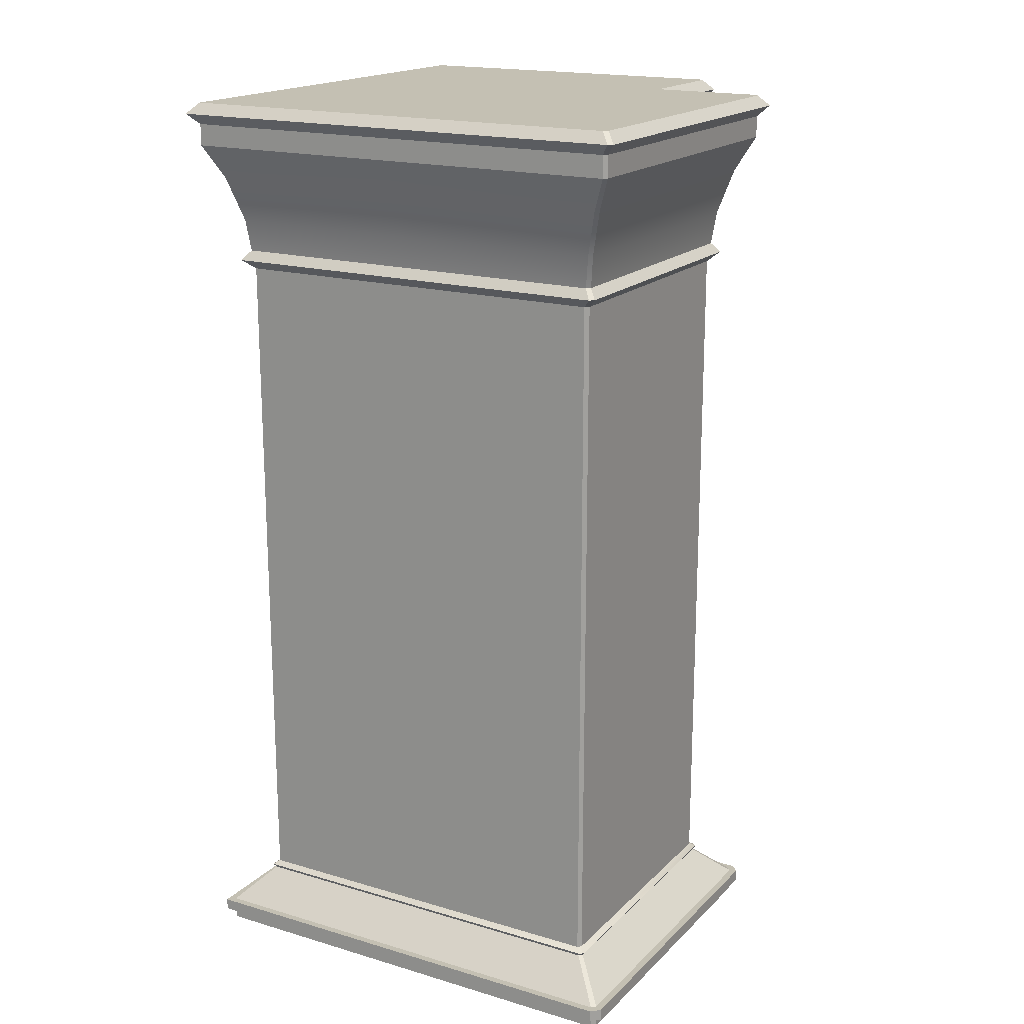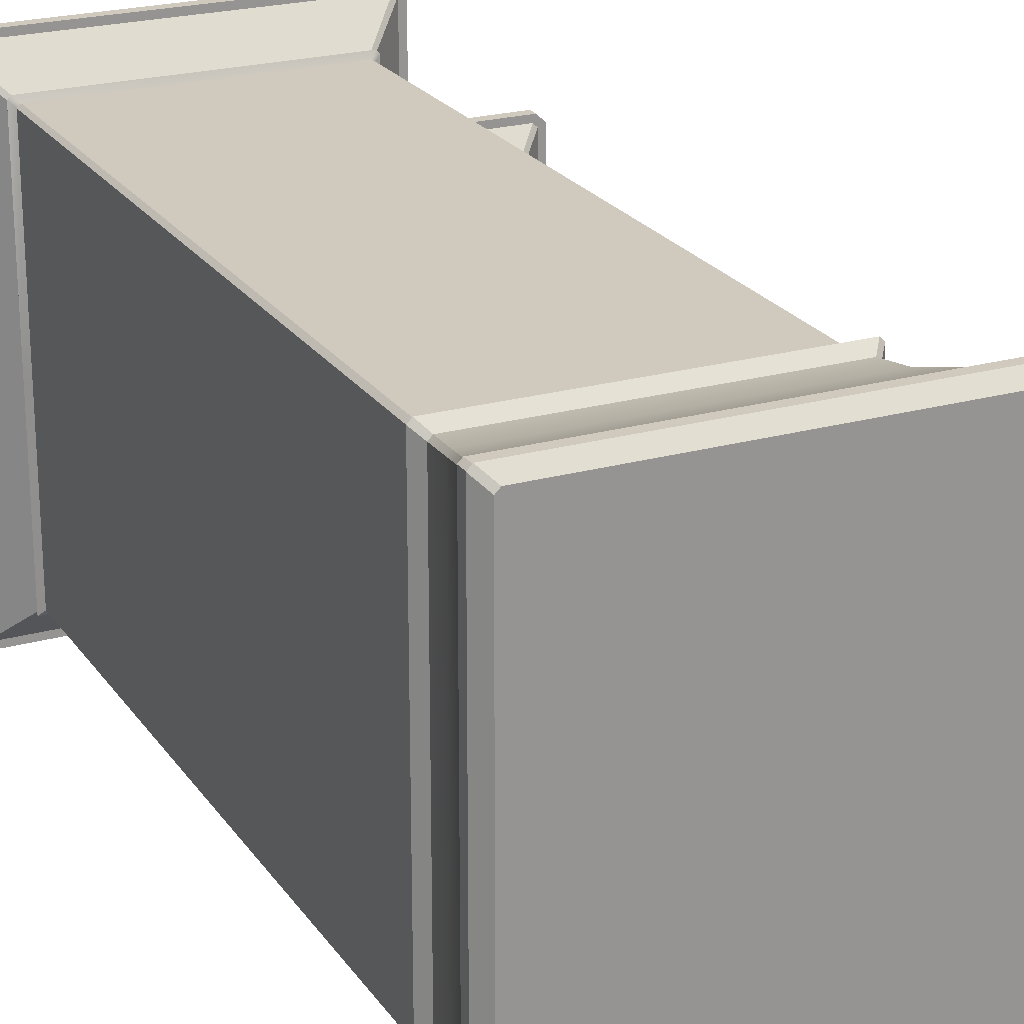
<metadata>
{"format":"obj","ext":"obj","renderer":"f3d","projection":"perspective","resolution":1024,"background":"white","views":[{"elev":18.0,"azim":-150.1,"up":"+Y"},{"elev":22.9,"azim":154.4,"up":"+Z"}]}
</metadata>
<code>
v 821.4 695.3 -243.7
v 845 695.3 -242.9
v 822.2 695.3 -313.4
v 871.2 695.3 -269.1
v 821.4 695.3 -312.6
v 829.4 660.4 -306.1
v 871.2 520.3 -306.1
v 829.3 520.3 -306.1
v 828.7 660.4 -305.4
v 828.7 520.3 -250.9
v 828.7 660.4 -251
v 828.8 664.2 -249.7
v 850.9 670.7 -248.9
v 828 670.7 -248.9
v 828.1 664.2 -250.4
v 827.3 670.7 -306.8
v 828.1 664.2 -305.9
v 822.1 691 -313.4
v 871.2 686.6 -313.4
v 822.1 686.6 -313.4
v 821.4 691 -312.7
v 821.4 686.6 -243.6
v 821.4 691 -243.7
v 829.4 660.4 -250.2
v 850.1 662.3 -248
v 827.3 662.3 -248
v 826.5 662.3 -248.9
v 828.7 660.4 -305.4
v 828.7 660.4 -251
v 850.1 662.3 -248
v 828.8 664.2 -249.7
v 827.3 662.3 -248
v 826.5 662.3 -248.9
v 828.1 664.2 -305.9
v 826.5 662.3 -307.5
v 822.1 691 -242.9
v 842.9 693.1 -240.9
v 820.1 693.1 -240.9
v 819.3 693.1 -241.7
v 821.4 691 -312.7
v 821.4 691 -243.7
v 842.9 693.1 -240.9
v 822.2 695.3 -242.9
v 820.1 693.1 -240.9
v 819.3 693.1 -241.7
v 821.4 695.3 -312.6
v 819.3 693.1 -314.6
v 825.4 679.7 -246.3
v 845 686.6 -242.9
v 822.1 686.6 -242.9
v 824.7 679.7 -247
v 821.4 686.6 -312.7
v 824.7 679.7 -309.4
v 848.3 679.7 -246.3
v 827.3 670.7 -249.6
v 825.4 679.7 -310.1
v 821.4 686.6 -312.7
v 822.1 686.6 -313.4
v 829.4 660.4 -250.2
v 828.7 520.3 -250.9
v 829.3 520.3 -250.2
v 828.7 520.3 -305.4
v 829.4 660.4 -306.1
v 829.3 520.3 -306.1
v 828 670.7 -248.9
v 828.1 664.2 -250.4
v 828.8 664.2 -249.7
v 821.4 691 -312.7
v 822.1 686.6 -313.4
v 821.4 686.6 -312.7
v 821.4 691 -243.7
v 822.1 686.6 -242.9
v 822.1 691 -242.9
v 827.3 662.3 -308.3
v 828.1 664.2 -305.9
v 828.8 664.2 -306.7
v 827.3 662.3 -248
v 828.1 664.2 -250.4
v 826.5 662.3 -248.9
v 828.7 660.4 -305.4
v 827.3 662.3 -308.3
v 829.4 660.4 -306.1
v 828.7 660.4 -251
v 827.3 662.3 -248
v 826.5 662.3 -248.9
v 820.1 693.1 -315.4
v 821.4 691 -312.7
v 819.3 693.1 -314.6
v 820.1 693.1 -240.9
v 821.4 691 -243.7
v 822.1 691 -242.9
v 821.4 695.3 -312.6
v 820.1 693.1 -315.4
v 819.3 693.1 -314.6
v 821.4 695.3 -243.7
v 820.1 693.1 -240.9
v 822.2 695.3 -242.9
v 828.1 664.2 -305.9
v 828 670.7 -307.4
v 828.8 664.2 -306.7
v 821.4 686.6 -243.6
v 825.4 679.7 -246.3
v 822.1 686.6 -242.9
v 827.3 670.7 -306.8
v 824.7 679.7 -309.4
v 827.3 670.7 -249.6
v 821.1 511.8 -243.5
v 828 518.8 -306
v 821.1 511.8 -312.8
v 822 511.8 -242.7
v 828 518.8 -250.3
v 821.1 511.8 -243.5
v 828.7 518.8 -249.6
v 844.7 511.8 -242.7
v 851.7 518.8 -249.6
v 822 511.8 -313.7
v 828 518.8 -306
v 828.7 518.8 -306.7
v 819.6 509.5 -242.9
v 819.6 511.8 -313.4
v 819.6 509.5 -313.4
v 821.4 509.5 -241.2
v 819.6 511.8 -242.9
v 819.6 509.5 -242.9
v 843.3 509.5 -241.2
v 821.4 511.8 -241.2
v 821.4 509.5 -241.2
v 819.6 509.5 -313.4
v 821.4 511.8 -315.1
v 821.4 509.5 -315.1
v 827.5 519.6 -249.8
v 828 518.8 -306
v 828 518.8 -250.3
v 828.7 518.8 -249.6
v 851.2 519.6 -249.1
v 828.2 519.6 -249.1
v 827.5 519.6 -306.5
v 828.7 518.8 -306.7
v 828 518.8 -306
v 828.2 519.6 -249.1
v 828 518.8 -250.3
v 828.7 518.8 -249.6
v 821.1 507.1 -312.8
v 821.1 509.5 -243.5
v 821.1 509.5 -312.8
v 821.1 507.1 -243.5
v 822 509.5 -242.7
v 821.1 509.5 -243.5
v 871.2 507.1 -313.7
v 822 509.5 -313.7
v 871.2 509.5 -313.7
v 822 507.1 -313.7
v 821.1 509.5 -312.8
v 822 509.5 -313.7
v 827.5 519.6 -249.8
v 828.7 520.3 -305.4
v 827.5 519.6 -306.5
v 851.2 519.6 -249.1
v 829.3 520.3 -250.2
v 828.2 519.6 -249.1
v 829.3 520.3 -306.1
v 828.2 519.6 -307.2
v 819.6 511.8 -242.9
v 821.1 511.8 -312.8
v 819.6 511.8 -313.4
v 821.4 511.8 -241.2
v 821.1 511.8 -243.5
v 822 511.8 -242.7
v 843.3 511.8 -241.2
v 844.7 511.8 -242.7
v 822 511.8 -313.7
v 821.4 511.8 -315.1
v 819.6 509.5 -313.4
v 821.1 509.5 -243.5
v 819.6 509.5 -242.9
v 822 509.5 -313.7
v 821.1 509.5 -312.8
v 822 509.5 -313.7
v 871.2 509.5 -315.1
v 871.2 509.5 -313.7
v 821.4 509.5 -241.2
v 822 509.5 -242.7
v 871.2 670.7 -307.4
v 828.8 664.2 -306.7
v 828 670.7 -307.4
v 871.2 662.3 -308.3
v 829.4 660.4 -306.1
v 827.3 662.3 -308.3
v 871.2 662.3 -308.3
v 828.8 664.2 -306.7
v 871.2 664.2 -306.7
v 871.2 693.1 -315.4
v 822.1 691 -313.4
v 820.1 693.1 -315.4
v 871.2 693.1 -315.4
v 822.2 695.3 -313.4
v 871.2 695.3 -313.4
v 871.2 686.6 -313.4
v 825.4 679.7 -310.1
v 822.1 686.6 -313.4
v 871.2 679.7 -310.1
v 871.2 511.8 -313.7
v 828.7 518.8 -306.7
v 871.2 518.8 -306.7
v 821.4 509.5 -315.1
v 871.2 511.8 -315.1
v 871.2 509.5 -315.1
v 871.2 519.6 -307.2
v 828.7 518.8 -306.7
v 828.2 519.6 -307.2
v 871.2 519.6 -307.2
v 871.2 520.3 -306.1
v 871.2 511.8 -315.1
v 822 511.8 -313.7
v 871.2 511.8 -313.7
v 908.7 664.2 -306.7
v 871.2 664.2 -306.7
v 908.2 660.4 -306.1
v 871.2 660.4 -306.1
v 908.7 664.2 -306.7
v 915.5 691 -313.4
v 871.2 691 -313.4
v 915.5 695.3 -313.4
v 912.1 679.7 -310.1
v 909.5 670.7 -307.4
v 908.8 518.8 -306.7
v 917.2 509.5 -315.1
v 917.2 511.8 -315.1
v 908.8 518.8 -306.7
v 871.2 518.8 -306.7
v 908.2 520.3 -306.1
v 915.7 511.8 -313.7
v 829.4 660.4 -250.2
v 852.3 520.3 -250.2
v 852.3 660.4 -250.2
v 822.1 691 -242.9
v 845 686.6 -242.9
v 845 691 -242.9
v 822 509.5 -242.7
v 844.7 507.1 -242.7
v 844.7 509.5 -242.7
v 843.3 509.5 -241.2
v 844.7 509.5 -242.7
v 915.5 695.3 -313.4
v 871.2 695.3 -313.4
v 908.2 660.4 -306.1
v 908.2 520.3 -306.1
v 915.5 691 -313.4
v 915.5 686.6 -313.4
v 915.7 509.5 -313.7
v 915.7 507.1 -313.7
v 915.7 509.5 -313.7
v 917.2 509.5 -315.1
v 915.5 695.3 -220.1
v 845.8 695.3 -219.3
v 914.6 695.3 -219.3
v 908.2 520.3 -269.1
v 908.2 660.4 -227.3
v 908.2 520.3 -227.3
v 907.4 660.4 -226.6
v 853 520.3 -226.6
v 907.5 520.3 -226.6
v 851.7 664.2 -226.8
v 850.9 670.7 -248.9
v 851.7 664.2 -249.7
v 908.8 670.7 -225.3
v 852.4 664.2 -226
v 908 664.2 -226
v 915.5 686.6 -269.1
v 915.5 691 -220
v 915.5 686.6 -220
v 914.7 691 -219.3
v 845.7 686.6 -219.3
v 914.8 686.6 -219.3
v 852.3 660.4 -227.3
v 850.1 662.3 -248
v 852.3 660.4 -250.2
v 909.5 662.3 -224.4
v 853 660.4 -226.6
v 907.4 660.4 -226.6
v 851.7 664.2 -226.8
v 850.1 662.3 -248
v 850.1 662.3 -225.2
v 852.4 664.2 -226
v 909.5 662.3 -224.4
v 908 664.2 -226
v 845 691 -220
v 842.9 693.1 -240.9
v 845 691 -242.9
v 843.8 693.1 -217.3
v 914.7 691 -219.3
v 916.7 693.1 -217.3
v 845 695.3 -220.1
v 842.9 693.1 -240.9
v 842.9 693.1 -218.1
v 914.6 695.3 -219.3
v 843.8 693.1 -217.3
v 916.7 693.1 -217.3
v 848.3 679.7 -223.3
v 845 686.6 -242.9
v 848.3 679.7 -246.3
v 845.7 686.6 -219.3
v 911.4 679.7 -222.6
v 914.8 686.6 -219.3
v 850.9 670.7 -225.9
v 849 679.7 -222.6
v 914.8 686.6 -219.3
v 912.1 679.7 -223.3
v 915.5 686.6 -220
v 853 520.3 -226.6
v 852.3 660.4 -227.3
v 852.3 520.3 -227.3
v 907.5 520.3 -226.6
v 908.2 660.4 -227.3
v 907.4 660.4 -226.6
v 851.6 670.7 -225.3
v 851.7 664.2 -226.8
v 852.4 664.2 -226
v 915.5 691 -220
v 914.8 686.6 -219.3
v 915.5 686.6 -220
v 845.7 691 -219.3
v 845 686.6 -220
v 845.7 686.6 -219.3
v 908 664.2 -226
v 910.4 662.3 -225.2
v 908.7 664.2 -226.8
v 850.1 662.3 -225.2
v 852.4 664.2 -226
v 851.7 664.2 -226.8
v 907.4 660.4 -226.6
v 910.4 662.3 -225.2
v 909.5 662.3 -224.4
v 850.1 662.3 -225.2
v 853 660.4 -226.6
v 850.9 662.3 -224.4
v 915.5 691 -220
v 916.7 693.1 -217.3
v 914.7 691 -219.3
v 843.8 693.1 -217.3
v 845 691 -220
v 845.7 691 -219.3
v 917.5 693.1 -218.1
v 914.6 695.3 -219.3
v 916.7 693.1 -217.3
v 843.8 693.1 -217.3
v 845 695.3 -220.1
v 842.9 693.1 -218.1
v 908 664.2 -226
v 909.5 670.7 -225.9
v 908.8 670.7 -225.3
v 849 679.7 -222.6
v 845 686.6 -220
v 848.3 679.7 -223.3
v 850.9 670.7 -225.9
v 845.6 511.8 -219
v 908.1 518.8 -226
v 852.4 518.8 -226
v 844.7 511.8 -219.9
v 852.4 518.8 -226
v 851.7 518.8 -226.7
v 851.7 518.8 -226.7
v 844.7 511.8 -242.7
v 844.7 511.8 -219.9
v 908.1 518.8 -226
v 915.7 511.8 -219.9
v 908.8 518.8 -226.7
v 845 509.5 -217.6
v 915.5 511.8 -217.6
v 845 511.8 -217.6
v 843.3 509.5 -219.3
v 845 511.8 -217.6
v 843.3 511.8 -219.3
v 843.3 509.5 -241.2
v 843.3 511.8 -219.3
v 843.3 511.8 -241.2
v 915.5 509.5 -217.6
v 917.2 511.8 -219.3
v 915.5 511.8 -217.6
v 851.9 519.6 -225.5
v 908.1 518.8 -226
v 908.6 519.6 -225.5
v 851.7 518.8 -226.7
v 851.2 519.6 -249.1
v 851.7 518.8 -249.6
v 909.3 519.6 -226.2
v 908.1 518.8 -226
v 908.8 518.8 -226.7
v 851.9 519.6 -225.5
v 851.7 518.8 -226.7
v 852.4 518.8 -226
v 914.9 507.1 -219
v 845.6 509.5 -219
v 845.6 507.1 -219
v 845.6 507.1 -219
v 844.7 509.5 -219.9
v 844.7 507.1 -219.9
v 915.7 507.1 -269.1
v 915.7 509.5 -219.9
v 915.7 507.1 -219.9
v 915.7 507.1 -219.9
v 914.9 509.5 -219
v 914.9 507.1 -219
v 853 520.3 -226.6
v 908.6 519.6 -225.5
v 907.5 520.3 -226.6
v 852.3 520.3 -227.3
v 851.2 519.6 -249.1
v 851.2 519.6 -226.2
v 909.3 519.6 -226.2
v 908.2 520.3 -227.3
v 851.9 519.6 -225.5
v 845.6 511.8 -219
v 915.5 511.8 -217.6
v 914.9 511.8 -219
v 843.3 511.8 -219.3
v 844.7 511.8 -219.9
v 917.2 511.8 -219.3
v 915.7 511.8 -219.9
v 914.9 509.5 -219
v 845 509.5 -217.6
v 845.6 509.5 -219
v 917.2 509.5 -219.3
v 915.7 509.5 -219.9
v 915.7 509.5 -219.9
v 917.2 509.5 -269.1
v 917.2 509.5 -219.3
v 843.3 509.5 -219.3
v 844.7 509.5 -219.9
v 909.5 670.7 -269.1
v 908.7 664.2 -226.8
v 908.7 664.2 -269.1
v 910.4 662.3 -269.1
v 908.2 660.4 -227.3
v 908.2 660.4 -269.1
v 908.7 664.2 -226.8
v 910.4 662.3 -269.1
v 908.7 664.2 -269.1
v 917.5 693.1 -269.1
v 915.5 691 -220
v 915.5 691 -269.1
v 915.5 695.3 -220.1
v 917.5 693.1 -269.1
v 915.5 695.3 -269.1
v 915.5 686.6 -269.1
v 912.1 679.7 -223.3
v 912.1 679.7 -269.1
v 909.5 670.7 -225.9
v 908.8 518.8 -226.7
v 915.7 511.8 -269.1
v 908.8 518.8 -269.1
v 917.2 509.5 -219.3
v 917.2 511.8 -269.1
v 917.2 511.8 -219.3
v 909.3 519.6 -269.1
v 908.8 518.8 -226.7
v 908.8 518.8 -269.1
v 909.3 519.6 -269.1
v 908.2 520.3 -269.1
v 915.7 511.8 -219.9
v 917.2 511.8 -269.1
v 915.7 511.8 -269.1
v 908.7 664.2 -306.7
v 909.5 670.7 -307.4
v 908.2 660.4 -306.1
v 910.4 662.3 -308.3
v 908.7 664.2 -306.7
v 915.5 691 -313.4
v 917.5 693.1 -315.4
v 915.5 695.3 -313.4
v 912.1 679.7 -310.1
v 915.5 686.6 -313.4
v 908.8 518.8 -306.7
v 917.2 509.5 -315.1
v 917.2 509.5 -269.1
v 908.8 518.8 -306.7
v 909.3 519.6 -307.2
v 908.2 520.3 -306.1
v 852.3 660.4 -227.3
v 852.3 520.3 -250.2
v 852.3 520.3 -227.3
v 845 691 -220
v 845 686.6 -242.9
v 845 686.6 -220
v 844.7 509.5 -219.9
v 844.7 507.1 -242.7
v 844.7 507.1 -219.9
v 915.5 695.3 -269.1
v 908.2 660.4 -306.1
v 908.2 660.4 -269.1
v 915.5 691 -313.4
v 915.5 691 -269.1
v 915.7 509.5 -269.1
v 915.7 507.1 -313.7
v 915.7 509.5 -313.7
v 822.2 695.3 -242.9
v 871.2 660.4 -306.1
v 828.7 520.3 -305.4
v 851.7 664.2 -249.7
v 871.2 691 -313.4
v 821.4 686.6 -312.7
v 852.3 660.4 -250.2
v 826.5 662.3 -307.5
v 851.7 664.2 -249.7
v 828.1 664.2 -250.4
v 845 691 -242.9
v 819.3 693.1 -314.6
v 845 695.3 -242.9
v 821.4 695.3 -243.7
v 821.4 686.6 -243.6
v 828.7 660.4 -251
v 828.7 660.4 -305.4
v 822.1 691 -313.4
v 821.4 686.6 -243.6
v 826.5 662.3 -307.5
v 828.8 664.2 -249.7
v 826.5 662.3 -307.5
v 829.4 660.4 -250.2
v 822.1 691 -313.4
v 819.3 693.1 -241.7
v 822.2 695.3 -313.4
v 819.3 693.1 -241.7
v 824.7 679.7 -247
v 828 518.8 -250.3
v 828.7 518.8 -249.6
v 822 511.8 -242.7
v 821.1 511.8 -312.8
v 819.6 511.8 -242.9
v 821.4 511.8 -241.2
v 843.3 511.8 -241.2
v 819.6 511.8 -313.4
v 827.5 519.6 -306.5
v 851.7 518.8 -249.6
v 828.2 519.6 -307.2
v 827.5 519.6 -249.8
v 821.1 507.1 -243.5
v 822 507.1 -242.7
v 822 507.1 -313.7
v 821.1 507.1 -312.8
v 828.7 520.3 -250.9
v 852.3 520.3 -250.2
v 821.4 509.5 -315.1
v 821.4 509.5 -315.1
v 827.3 662.3 -308.3
v 820.1 693.1 -315.4
v 822 511.8 -313.7
v 821.4 511.8 -315.1
v 821.4 511.8 -315.1
v 910.4 662.3 -308.3
v 910.4 662.3 -308.3
v 917.5 693.1 -315.4
v 917.5 693.1 -315.4
v 915.5 686.6 -313.4
v 915.7 511.8 -313.7
v 909.3 519.6 -307.2
v 909.3 519.6 -307.2
v 917.2 511.8 -315.1
v 829.3 520.3 -250.2
v 822.1 686.6 -242.9
v 822 507.1 -242.7
v 845 695.3 -220.1
v 853 660.4 -226.6
v 851.6 670.7 -225.3
v 845.7 691 -219.3
v 850.1 662.3 -225.2
v 850.9 662.3 -224.4
v 851.7 664.2 -249.7
v 850.9 662.3 -224.4
v 842.9 693.1 -218.1
v 845.7 691 -219.3
v 845 695.3 -242.9
v 845.8 695.3 -219.3
v 845 686.6 -220
v 911.4 679.7 -222.6
v 853 660.4 -226.6
v 908.2 520.3 -227.3
v 914.7 691 -219.3
v 845 691 -220
v 909.5 662.3 -224.4
v 850.9 662.3 -224.4
v 908.2 660.4 -227.3
v 852.3 660.4 -227.3
v 917.5 693.1 -218.1
v 842.9 693.1 -218.1
v 915.5 695.3 -220.1
v 845.8 695.3 -219.3
v 908.7 664.2 -226.8
v 845.7 686.6 -219.3
v 914.9 511.8 -219
v 845.6 511.8 -219
v 851.7 518.8 -249.6
v 914.9 511.8 -219
v 915.5 509.5 -217.6
v 845 509.5 -217.6
v 843.3 509.5 -219.3
v 917.2 509.5 -219.3
v 852.4 518.8 -226
v 851.2 519.6 -226.2
v 908.6 519.6 -225.5
v 851.2 519.6 -226.2
v 914.9 509.5 -219
v 845.6 509.5 -219
v 915.7 509.5 -219.9
v 852.3 520.3 -250.2
v 845 511.8 -217.6
v 915.5 509.5 -217.6
v 915.7 509.5 -269.1
v 910.4 662.3 -225.2
v 910.4 662.3 -225.2
v 917.5 693.1 -218.1
v 917.5 693.1 -218.1
v 915.5 686.6 -220
v 915.7 511.8 -219.9
v 909.3 519.6 -226.2
v 917.2 511.8 -219.3
v 910.4 662.3 -308.3
v 917.5 693.1 -315.4
v 915.7 511.8 -313.7
v 917.2 511.8 -315.1
v 909.3 519.6 -307.2
v 852.3 660.4 -250.2
v 845 691 -242.9
v 844.7 509.5 -242.7
v 908.2 520.3 -306.1
v 915.5 686.6 -313.4
f 1 2 3
f 4 3 2
f 5 1 3
f 6 7 8
f 9 10 11
f 12 13 14
f 15 16 17
f 18 19 20
f 21 22 23
f 24 25 26
f 27 28 29
f 30 31 32
f 33 34 35
f 36 37 38
f 39 40 41
f 42 43 44
f 45 46 47
f 48 49 50
f 51 52 53
f 14 54 48
f 51 16 55
f 56 57 58
f 59 60 61
f 62 63 64
f 65 66 67
f 68 69 70
f 71 72 73
f 74 75 76
f 77 78 79
f 80 81 82
f 83 84 85
f 86 87 88
f 89 90 91
f 92 93 94
f 95 96 97
f 98 99 100
f 101 102 103
f 56 104 105
f 102 106 65
f 107 108 109
f 110 111 112
f 113 114 115
f 116 117 118
f 119 120 121
f 122 123 124
f 125 126 127
f 128 129 130
f 131 132 133
f 134 135 136
f 137 138 139
f 140 141 142
f 143 144 145
f 146 147 148
f 149 150 151
f 152 153 154
f 155 156 157
f 158 159 160
f 157 161 162
f 159 155 160
f 163 164 165
f 166 167 163
f 168 169 170
f 165 171 172
f 173 174 175
f 173 176 177
f 178 179 180
f 181 174 182
f 183 184 185
f 186 187 188
f 189 190 191
f 192 193 194
f 195 196 197
f 198 199 200
f 201 185 199
f 202 203 204
f 205 206 207
f 208 209 210
f 211 161 212
f 213 214 215
f 183 216 217
f 186 218 219
f 220 189 191
f 192 221 222
f 223 195 197
f 198 224 201
f 201 225 183
f 226 202 204
f 227 206 228
f 208 229 230
f 231 211 212
f 232 213 215
f 233 234 235
f 236 237 238
f 239 240 241
f 242 182 243
f 4 244 245
f 7 246 247
f 19 248 249
f 149 250 251
f 252 179 253
f 254 4 255
f 2 255 4
f 256 254 255
f 257 258 259
f 260 261 262
f 263 264 265
f 266 267 268
f 269 270 271
f 272 273 274
f 275 276 277
f 278 279 280
f 281 282 283
f 284 285 286
f 287 288 289
f 290 291 292
f 293 294 295
f 296 297 298
f 299 300 301
f 302 303 304
f 305 301 264
f 306 266 303
f 307 308 309
f 310 311 312
f 313 314 315
f 316 317 318
f 319 320 321
f 322 323 324
f 325 326 327
f 328 329 330
f 331 332 333
f 334 335 336
f 337 338 339
f 340 341 342
f 343 344 345
f 346 347 348
f 349 350 351
f 352 353 354
f 308 351 350
f 316 354 355
f 356 357 358
f 359 360 361
f 362 363 364
f 365 366 367
f 368 369 370
f 371 372 373
f 374 375 376
f 377 378 379
f 380 381 382
f 383 384 385
f 386 387 388
f 389 390 391
f 392 393 394
f 395 396 397
f 398 399 400
f 401 402 403
f 404 405 406
f 407 408 409
f 406 410 411
f 404 409 412
f 413 414 415
f 416 413 417
f 417 169 416
f 415 418 419
f 420 421 422
f 423 420 424
f 425 426 427
f 422 428 429
f 430 431 432
f 433 434 435
f 436 437 438
f 439 440 441
f 442 443 444
f 445 446 447
f 447 448 430
f 449 450 451
f 452 453 454
f 455 456 457
f 411 458 459
f 460 461 462
f 430 463 464
f 433 465 466
f 437 467 438
f 439 468 469
f 443 470 444
f 445 471 472
f 447 464 471
f 450 473 451
f 474 453 475
f 455 476 477
f 458 478 459
f 461 232 462
f 479 480 481
f 482 483 484
f 485 486 487
f 429 242 243
f 4 488 244
f 257 489 490
f 269 491 492
f 493 494 495
f 426 252 253
f 1 496 2
f 4 245 3
f 6 497 7
f 9 498 10
f 12 499 13
f 15 55 16
f 18 500 19
f 21 501 22
f 24 502 25
f 27 503 28
f 30 504 31
f 33 505 34
f 36 506 37
f 39 507 40
f 42 508 43
f 45 509 46
f 48 54 49
f 51 510 52
f 14 13 54
f 51 53 16
f 56 105 57
f 59 511 60
f 62 512 63
f 65 106 66
f 68 513 69
f 71 514 72
f 74 515 75
f 77 516 78
f 80 517 81
f 83 518 84
f 86 519 87
f 89 520 90
f 92 521 93
f 95 522 96
f 98 104 99
f 101 523 102
f 56 99 104
f 102 523 106
f 107 524 108
f 110 525 111
f 113 526 114
f 116 527 117
f 119 528 120
f 122 529 123
f 125 530 126
f 128 531 129
f 131 532 132
f 134 533 135
f 137 534 138
f 140 535 141
f 143 536 144
f 146 537 147
f 149 538 150
f 152 539 153
f 155 540 156
f 158 541 159
f 157 156 161
f 159 540 155
f 163 167 164
f 166 168 167
f 168 166 169
f 165 164 171
f 173 177 174
f 173 542 176
f 178 543 179
f 181 175 174
f 183 217 184
f 186 219 187
f 189 544 190
f 192 222 193
f 195 545 196
f 198 201 199
f 201 183 185
f 202 546 203
f 205 547 206
f 208 230 209
f 211 162 161
f 213 548 214
f 183 225 216
f 186 549 218
f 220 550 189
f 192 551 221
f 223 552 195
f 198 553 224
f 201 224 225
f 226 554 202
f 227 207 206
f 208 555 229
f 231 556 211
f 232 557 213
f 233 558 234
f 236 559 237
f 239 560 240
f 242 181 182
f 7 497 246
f 19 500 248
f 149 151 250
f 252 180 179
f 254 488 4
f 2 561 255
f 257 490 258
f 260 562 261
f 263 305 264
f 266 563 267
f 269 492 270
f 272 564 273
f 275 565 276
f 278 566 279
f 281 567 282
f 284 568 285
f 287 569 288
f 290 570 291
f 293 571 294
f 296 572 297
f 299 573 300
f 302 306 303
f 305 299 301
f 306 563 266
f 307 574 308
f 310 575 311
f 313 576 314
f 316 355 317
f 319 577 320
f 322 578 323
f 325 579 326
f 328 580 329
f 331 581 332
f 334 582 335
f 337 583 338
f 340 584 341
f 343 585 344
f 346 586 347
f 349 587 350
f 352 588 353
f 308 574 351
f 316 352 354
f 356 589 357
f 359 590 360
f 362 591 363
f 365 592 366
f 368 593 369
f 371 594 372
f 374 595 375
f 377 596 378
f 380 597 381
f 383 598 384
f 386 599 387
f 389 600 390
f 392 601 393
f 395 602 396
f 398 493 399
f 401 603 402
f 404 412 405
f 407 604 408
f 406 405 410
f 404 407 409
f 413 605 414
f 416 605 413
f 417 170 169
f 415 414 418
f 420 606 421
f 423 606 420
f 425 607 426
f 422 421 428
f 430 448 431
f 433 608 434
f 436 609 437
f 439 610 440
f 442 611 443
f 445 612 446
f 447 446 448
f 449 613 450
f 452 475 453
f 455 614 456
f 411 410 458
f 460 615 461
f 430 432 463
f 433 435 465
f 437 616 467
f 439 441 468
f 443 617 470
f 445 447 471
f 447 430 464
f 450 618 473
f 474 619 453
f 455 457 476
f 458 620 478
f 461 557 232
f 479 621 480
f 482 622 483
f 485 623 486
f 429 428 242
f 257 624 489
f 269 625 491
f 493 398 494
f 426 607 252

</code>
